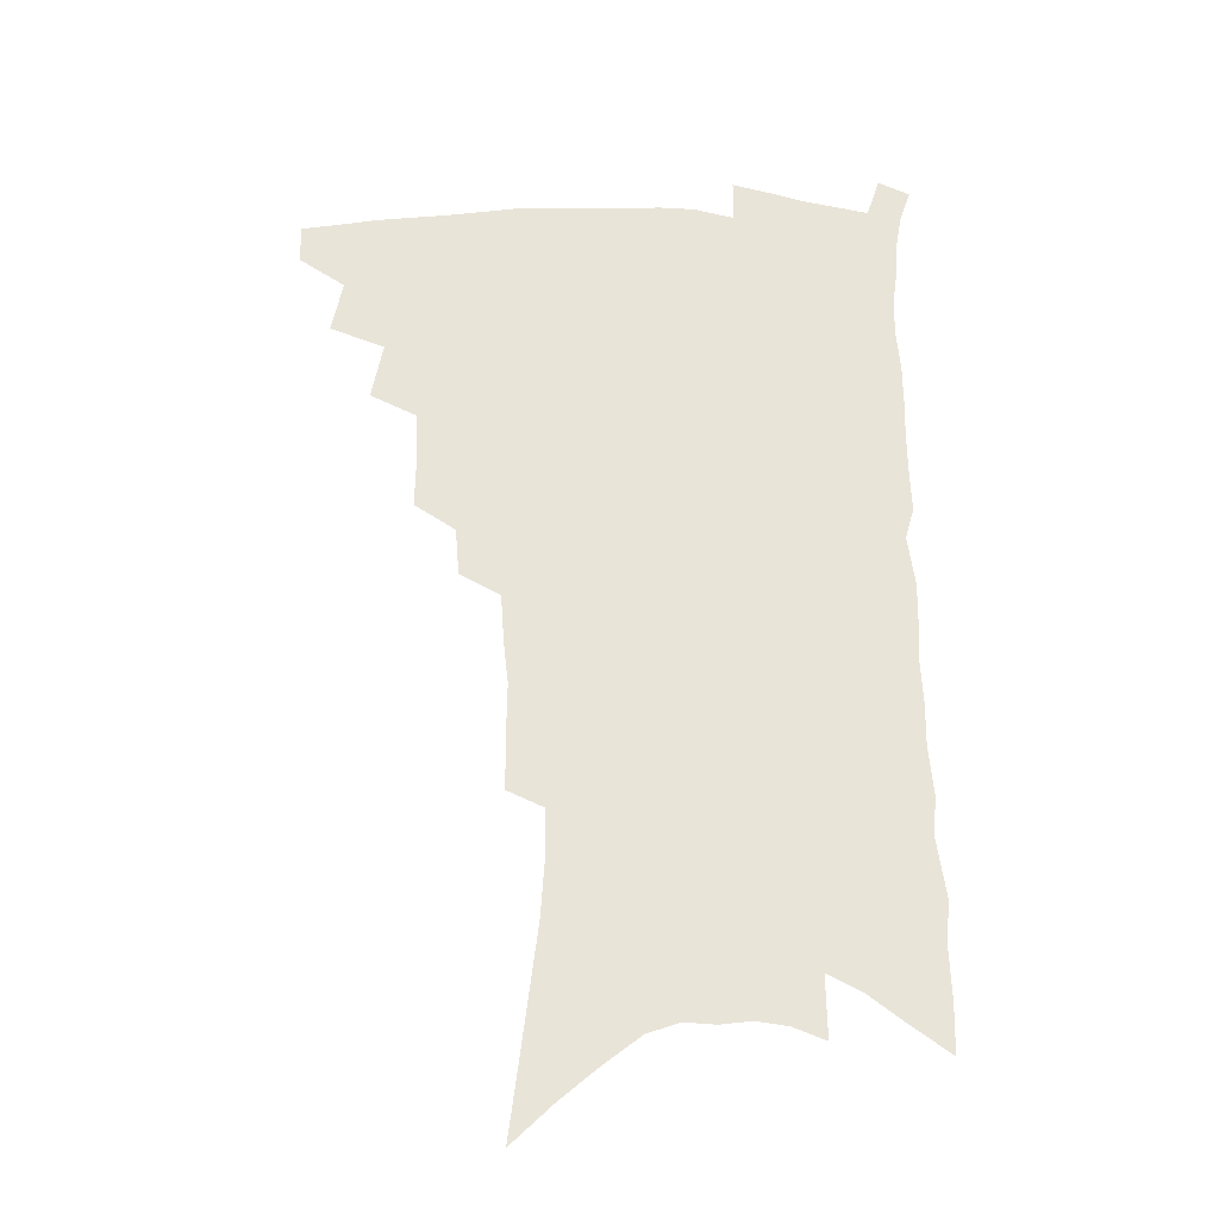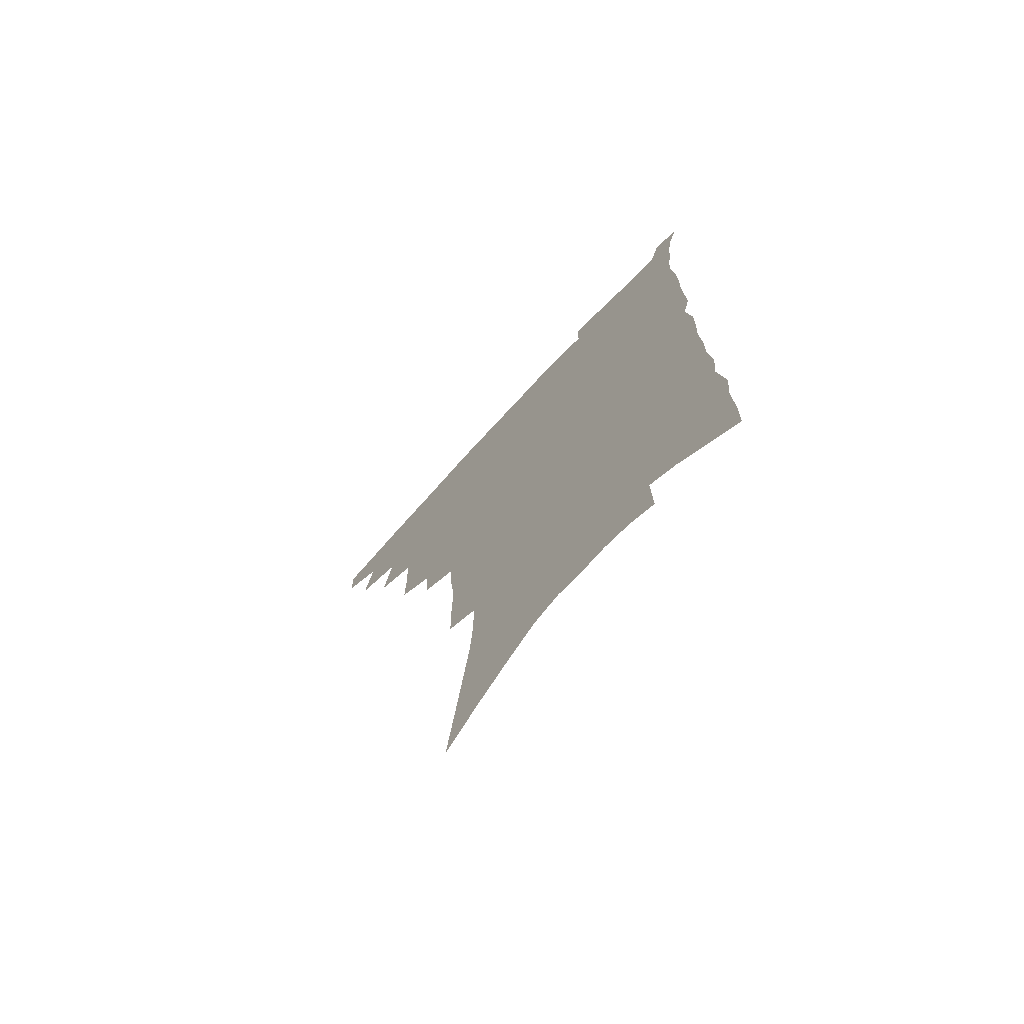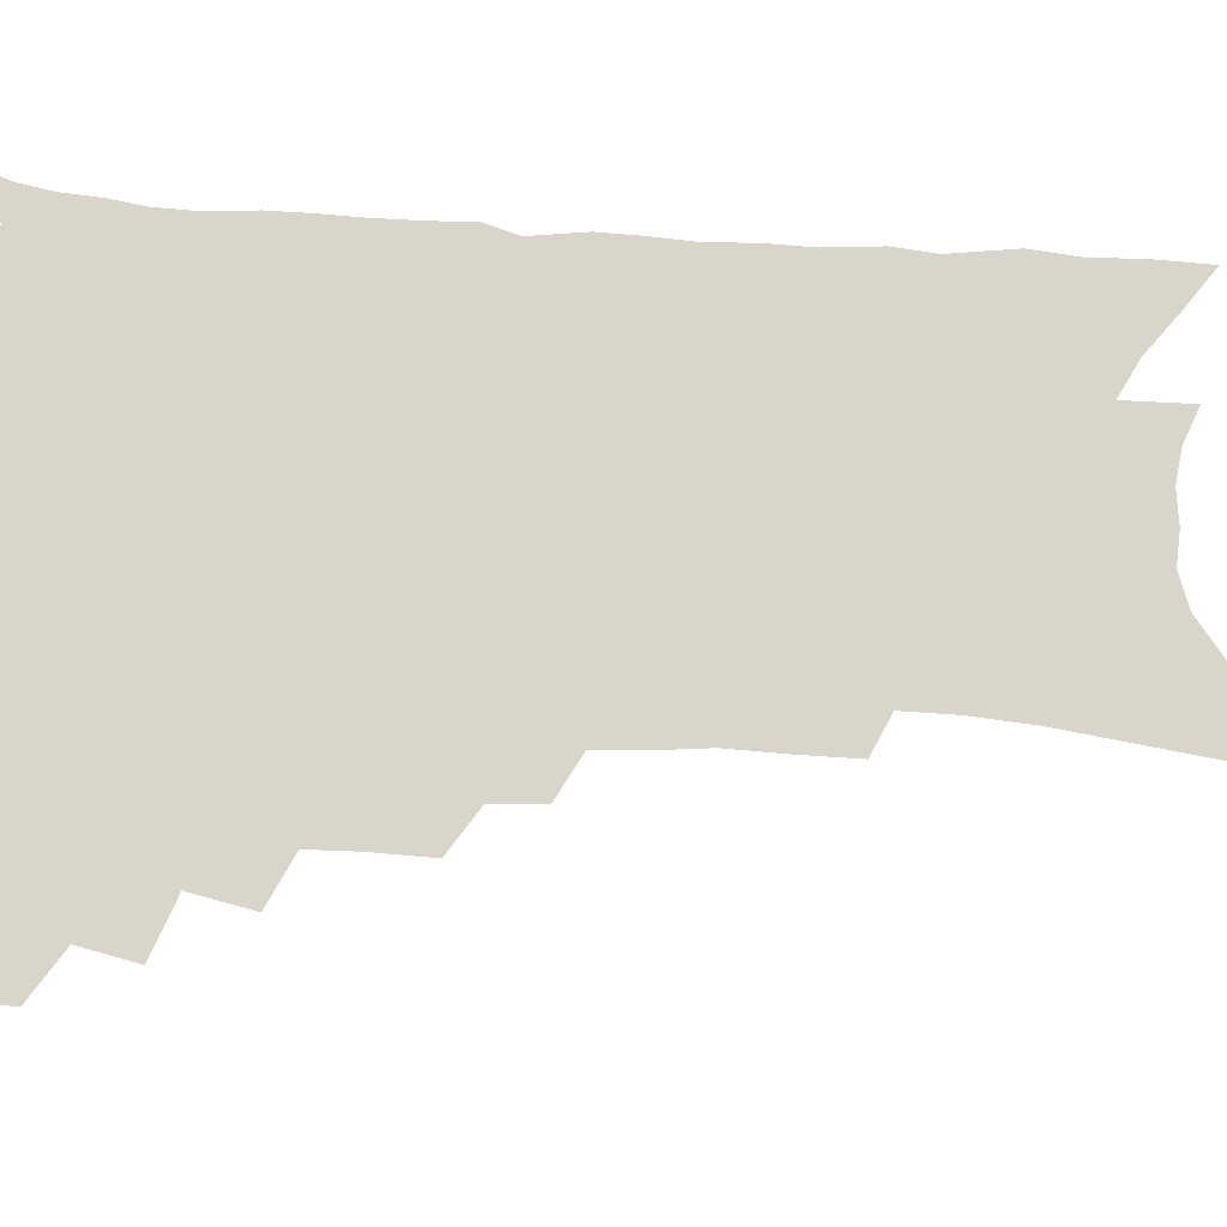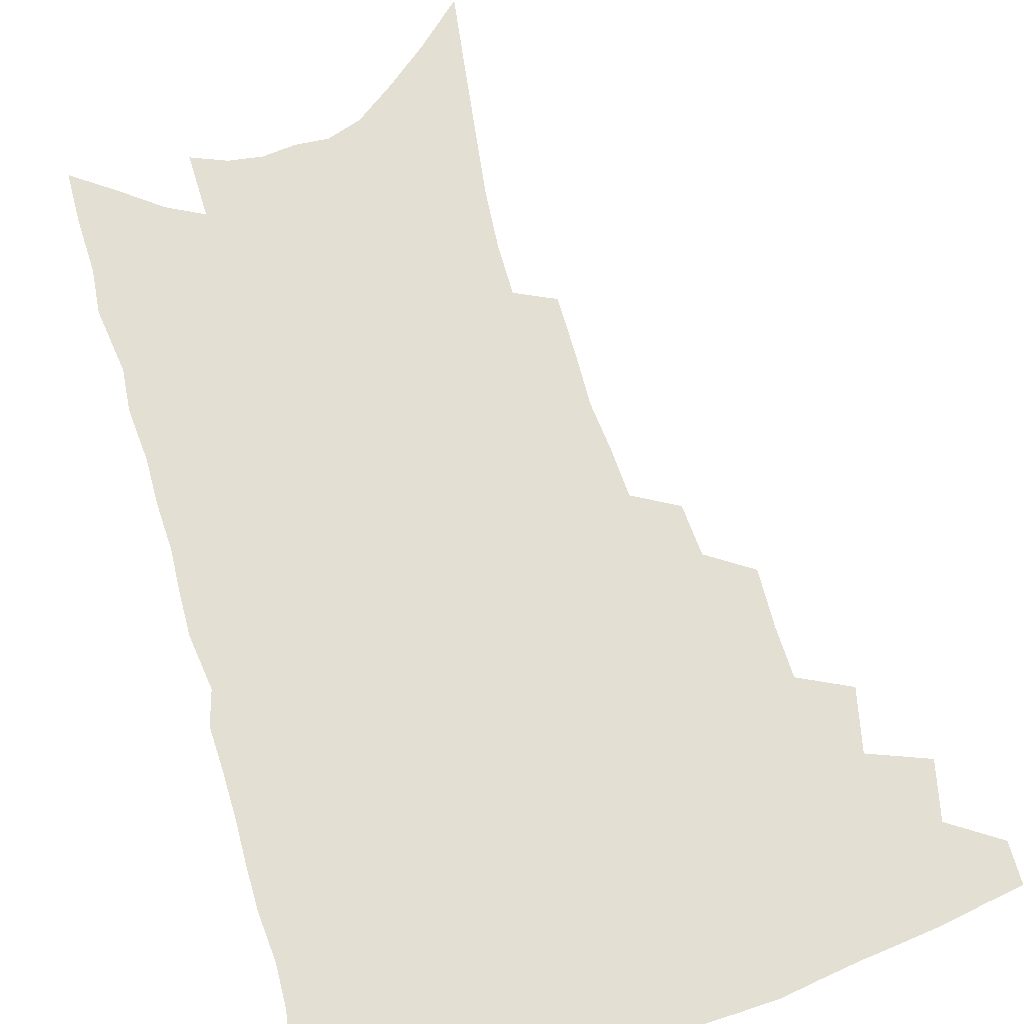
<metadata>
{"format":"obj","ext":"obj","renderer":"f3d","projection":"perspective","resolution":1024,"background":"white","views":[{"elev":-28.5,"azim":-3.5,"up":"+Y"},{"elev":-72.6,"azim":47.0,"up":"+Y"},{"elev":74.3,"azim":-85.9,"up":"+Z"},{"elev":66.9,"azim":164.5,"up":"+Z"}]}
</metadata>
<code>
v 476.6 467.3 0
v 476.6 481.9 0
v 490 435.9 0
v 494.1 456 0
v 493.3 470.4 0
v 490.5 484.5 0
v 506.3 406.4 0
v 510.7 428.2 0
v 509.3 443.4 0
v 509.6 459.2 0
v 507 472.9 0
v 504.2 487.2 0
v 524.3 359.7 0
v 524.7 380.2 0
v 524 398.1 0
v 527.1 418.9 0
v 525.2 432.3 0
v 524.6 447.4 0
v 523.1 461.2 0
v 521 474.9 0
v 518.4 489.2 0
v 541.3 331.6 0
v 539.9 349.7 0
v 540.3 370.7 0
v 540.7 390.2 0
v 541.3 408 0
v 540.3 421.4 0
v 539.8 436.1 0
v 538.6 449.8 0
v 536.9 463.3 0
v 534.7 477.1 0
v 532.5 491.1 0
v 559.7 247.2 0
v 559.5 266.9 0
v 559.9 288.2 0
v 558 304.7 0
v 556.8 323.3 0
v 556.1 343.2 0
v 555.2 360.5 0
v 553.9 376.2 0
v 553.1 391.2 0
v 553.8 408.8 0
v 554.3 424.9 0
v 553.8 438.8 0
v 552.3 451.9 0
v 550.4 465.3 0
v 548.4 479.1 0
v 546.2 493.3 0
v 562.5 122.5 0
v 565.9 149.3 0
v 569.1 175.1 0
v 572.3 200.6 0
v 573.7 222.3 0
v 573.7 240.9 0
v 574.1 262.6 0
v 573.4 280.7 0
v 572.2 297.8 0
v 571.2 315.5 0
v 569.9 332.4 0
v 569.4 350.5 0
v 568.4 366.3 0
v 568.6 383.6 0
v 568.3 398.9 0
v 568.1 413.7 0
v 567.7 427.6 0
v 566.9 440.5 0
v 566.4 453.6 0
v 564.5 466.6 0
v 562.2 480.7 0
v 559.8 495.7 0
v 578.6 138 0
v 581.8 164.8 0
v 585.1 192 0
v 586.1 212.8 0
v 587 234.1 0
v 586.1 250.8 0
v 586.3 271.5 0
v 585.9 290.5 0
v 584.9 307.3 0
v 583.9 323.8 0
v 582.7 339.5 0
v 581.9 355.5 0
v 581.4 371.7 0
v 581 386.7 0
v 581.1 402.4 0
v 580.9 416.4 0
v 580.3 429.2 0
v 580 442.1 0
v 579.5 454.8 0
v 578 467.7 0
v 576 481.7 0
v 573.9 496.5 0
v 593.2 150.4 0
v 595.4 174.9 0
v 598.1 201.7 0
v 598.8 222.7 0
v 598.7 241.3 0
v 598.2 259.5 0
v 597.6 276.6 0
v 597 294.6 0
v 596.3 312.6 0
v 595.2 327.3 0
v 594.7 344.2 0
v 593.8 358.8 0
v 593.5 374.8 0
v 593.1 389.1 0
v 593.1 404 0
v 593 417.9 0
v 592.9 431.1 0
v 592.5 443.2 0
v 591.9 455.7 0
v 591.2 468.5 0
v 590 481.9 0
v 587.9 497.1 0
v 607.1 161.1 0
v 609.1 186.5 0
v 610 208.5 0
v 609.9 226.6 0
v 609.6 244.3 0
v 609 261.4 0
v 608.9 282.3 0
v 608.1 298.4 0
v 607.3 314.1 0
v 606.8 331.9 0
v 606 345.6 0
v 605.3 360.1 0
v 605.1 375.9 0
v 605.1 391.2 0
v 605 405.3 0
v 605.2 419.2 0
v 604.9 431.1 0
v 604.8 443.7 0
v 604.8 456.4 0
v 604.2 468.9 0
v 603.6 481.9 0
v 601.7 497.5 0
v 619.3 165.5 0
v 620.6 190 0
v 621 211 0
v 621.1 231.1 0
v 620.5 246.6 0
v 620.3 266.8 0
v 619.7 283.5 0
v 619 300.3 0
v 618.4 317.3 0
v 617.8 332.5 0
v 617.4 348 0
v 617 362.9 0
v 616.8 378.6 0
v 616.6 392 0
v 616.6 404.5 0
v 617 420.1 0
v 617.1 431.9 0
v 617.5 444.6 0
v 617.3 456.9 0
v 616.8 469.6 0
v 616.7 482.4 0
v 615.1 498.7 0
v 631.1 164.9 0
v 631.9 191.1 0
v 632.1 213.5 0
v 631.9 232.6 0
v 631.6 249.9 0
v 631.2 265.5 0
v 630.6 282.8 0
v 630 299.6 0
v 629.4 317.1 0
v 628.9 334.1 0
v 628.6 348.3 0
v 628.3 363.8 0
v 628.2 378.2 0
v 628.1 392.6 0
v 628.2 406.1 0
v 628.5 419.5 0
v 629 431.3 0
v 629.6 445.3 0
v 629.9 457 0
v 630.2 469.3 0
v 629.9 482.7 0
v 628.8 498.4 0
v 643.1 166.4 0
v 643.3 191.6 0
v 643.4 209.8 0
v 642.8 231.5 0
v 642.6 248.9 0
v 642.1 265.2 0
v 641.4 283.1 0
v 640.9 299.9 0
v 640.5 315.6 0
v 639.9 333.2 0
v 639.8 347.4 0
v 639.4 363.3 0
v 639.6 377.1 0
v 639.5 392.1 0
v 639.7 405.4 0
v 639.8 419.1 0
v 640.8 430.5 0
v 641.4 444.2 0
v 642.1 456.5 0
v 642.8 468.8 0
v 643.7 481.5 0
v 644.4 495 0
v 644.3 511.2 0
v 655.2 164.8 0
v 654.9 188.9 0
v 654.6 209.2 0
v 655.3 224.4 0
v 653.7 247.4 0
v 653 265.4 0
v 652.3 282.8 0
v 651.7 300.1 0
v 651.7 314 0
v 651 331.5 0
v 651.2 345.6 0
v 651.6 359.4 0
v 651.1 375.4 0
v 651 390.3 0
v 651.3 403.6 0
v 651.7 417 0
v 652.6 429.7 0
v 653.1 443.8 0
v 654.2 455.7 0
v 655.3 467.8 0
v 656.5 480.2 0
v 657.6 493.2 0
v 658 508.1 0
v 667.6 159.9 0
v 667.1 183.5 0
v 666.7 204.1 0
v 666.4 223.1 0
v 665.3 243.9 0
v 664.3 263.2 0
v 663.2 281.7 0
v 662.8 297.8 0
v 662.7 312.8 0
v 662.3 329 0
v 663.2 342.1 0
v 663 357.5 0
v 663 372.3 0
v 662.7 387.8 0
v 663 401.6 0
v 662.8 416.4 0
v 664.6 428 0
v 665.1 441.7 0
v 666.3 454.2 0
v 667.6 466.4 0
v 669 478.8 0
v 670.6 491 0
v 671.9 504.5 0
v 680.1 177 0
v 679.2 198.4 0
v 677.9 220 0
v 678.1 237.1 0
v 677.5 255.3 0
v 676.6 273.4 0
v 675.5 291.3 0
v 674.8 308 0
v 675.3 322.6 0
v 676 336.7 0
v 675.3 353.2 0
v 675.1 368.5 0
v 675.5 382.9 0
v 675.8 397.3 0
v 676.8 410.8 0
v 676.8 425.3 0
v 677.8 438.5 0
v 678.2 452.7 0
v 679.6 465.1 0
v 681.1 477.3 0
v 683 489.5 0
v 684.7 502.2 0
v 694.8 166 0
v 693.2 188.8 0
v 693.2 207.6 0
v 691.4 229.1 0
v 691.1 246.7 0
v 690.3 264.9 0
v 689.9 281.7 0
v 688.6 299.7 0
v 689.1 314.7 0
v 689.4 329.9 0
v 688.4 347 0
v 688 362.8 0
v 689.2 376.5 0
v 690.2 390.5 0
v 690.1 405.6 0
v 689 422 0
v 690.6 434.9 0
v 691.5 448.7 0
v 692 462.6 0
v 693.5 475.2 0
v 695.3 487.6 0
v 697.4 499.8 0
v 702.4 515 0
v 709.5 155.6 0
v 709.9 174.3 0
v 709.2 194.4 0
v 710.6 210.7 0
v 707.3 234 0
v 708.5 249.3 0
v 706.8 268.5 0
v 706.9 284.7 0
v 706 302 0
v 706.7 317 0
v 707 332.8 0
v 704.2 352.3 0
v 707.6 364.3 0
v 706.9 380.5 0
v 706.6 396.2 0
v 706.9 411.4 0
v 706.8 426.7 0
v 705.2 444.1 0
v 705.6 458.6 0
v 707.3 471.4 0
v 708.2 485.1 0
v 710.3 497.5 0
v 714.5 509.8 0
f 4 5 1
f 1 5 2
f 5 6 2
f 8 9 3
f 3 9 4
f 9 10 4
f 4 10 5
f 10 11 5
f 5 11 6
f 11 12 6
f 15 16 7
f 7 16 8
f 16 17 8
f 8 17 9
f 17 18 9
f 9 18 10
f 18 19 10
f 10 19 11
f 19 20 11
f 11 20 12
f 20 21 12
f 23 24 13
f 13 24 14
f 24 25 14
f 14 25 15
f 25 26 15
f 15 26 16
f 26 27 16
f 16 27 17
f 27 28 17
f 17 28 18
f 28 29 18
f 18 29 19
f 29 30 19
f 19 30 20
f 30 31 20
f 20 31 21
f 31 32 21
f 37 38 22
f 22 38 23
f 38 39 23
f 23 39 24
f 39 40 24
f 24 40 25
f 40 41 25
f 25 41 26
f 41 42 26
f 26 42 27
f 42 43 27
f 27 43 28
f 43 44 28
f 28 44 29
f 44 45 29
f 29 45 30
f 45 46 30
f 30 46 31
f 46 47 31
f 31 47 32
f 47 48 32
f 54 55 33
f 33 55 34
f 55 56 34
f 34 56 35
f 56 57 35
f 35 57 36
f 57 58 36
f 36 58 37
f 58 59 37
f 37 59 38
f 59 60 38
f 38 60 39
f 60 61 39
f 39 61 40
f 61 62 40
f 40 62 41
f 62 63 41
f 41 63 42
f 63 64 42
f 42 64 43
f 64 65 43
f 43 65 44
f 65 66 44
f 44 66 45
f 66 67 45
f 45 67 46
f 67 68 46
f 46 68 47
f 68 69 47
f 47 69 48
f 69 70 48
f 49 71 50
f 71 72 50
f 50 72 51
f 72 73 51
f 51 73 52
f 73 74 52
f 52 74 53
f 74 75 53
f 53 75 54
f 75 76 54
f 54 76 55
f 76 77 55
f 55 77 56
f 77 78 56
f 56 78 57
f 78 79 57
f 57 79 58
f 79 80 58
f 58 80 59
f 80 81 59
f 59 81 60
f 81 82 60
f 60 82 61
f 82 83 61
f 61 83 62
f 83 84 62
f 62 84 63
f 84 85 63
f 63 85 64
f 85 86 64
f 64 86 65
f 86 87 65
f 65 87 66
f 87 88 66
f 66 88 67
f 88 89 67
f 67 89 68
f 89 90 68
f 68 90 69
f 90 91 69
f 69 91 70
f 91 92 70
f 71 93 72
f 93 94 72
f 72 94 73
f 94 95 73
f 73 95 74
f 95 96 74
f 74 96 75
f 96 97 75
f 75 97 76
f 97 98 76
f 76 98 77
f 98 99 77
f 77 99 78
f 99 100 78
f 78 100 79
f 100 101 79
f 79 101 80
f 101 102 80
f 80 102 81
f 102 103 81
f 81 103 82
f 103 104 82
f 82 104 83
f 104 105 83
f 83 105 84
f 105 106 84
f 84 106 85
f 106 107 85
f 85 107 86
f 107 108 86
f 86 108 87
f 108 109 87
f 87 109 88
f 109 110 88
f 88 110 89
f 110 111 89
f 89 111 90
f 111 112 90
f 90 112 91
f 112 113 91
f 91 113 92
f 113 114 92
f 93 115 94
f 115 116 94
f 94 116 95
f 116 117 95
f 95 117 96
f 117 118 96
f 96 118 97
f 118 119 97
f 97 119 98
f 119 120 98
f 98 120 99
f 120 121 99
f 99 121 100
f 121 122 100
f 100 122 101
f 122 123 101
f 101 123 102
f 123 124 102
f 102 124 103
f 124 125 103
f 103 125 104
f 125 126 104
f 104 126 105
f 126 127 105
f 105 127 106
f 127 128 106
f 106 128 107
f 128 129 107
f 107 129 108
f 129 130 108
f 108 130 109
f 130 131 109
f 109 131 110
f 131 132 110
f 110 132 111
f 132 133 111
f 111 133 112
f 133 134 112
f 112 134 113
f 134 135 113
f 113 135 114
f 135 136 114
f 115 137 116
f 137 138 116
f 116 138 117
f 138 139 117
f 117 139 118
f 139 140 118
f 118 140 119
f 140 141 119
f 119 141 120
f 141 142 120
f 120 142 121
f 142 143 121
f 121 143 122
f 143 144 122
f 122 144 123
f 144 145 123
f 123 145 124
f 145 146 124
f 124 146 125
f 146 147 125
f 125 147 126
f 147 148 126
f 126 148 127
f 148 149 127
f 127 149 128
f 149 150 128
f 128 150 129
f 150 151 129
f 129 151 130
f 151 152 130
f 130 152 131
f 152 153 131
f 131 153 132
f 153 154 132
f 132 154 133
f 154 155 133
f 133 155 134
f 155 156 134
f 134 156 135
f 156 157 135
f 135 157 136
f 157 158 136
f 137 159 138
f 159 160 138
f 138 160 139
f 160 161 139
f 139 161 140
f 161 162 140
f 140 162 141
f 162 163 141
f 141 163 142
f 163 164 142
f 142 164 143
f 164 165 143
f 143 165 144
f 165 166 144
f 144 166 145
f 166 167 145
f 145 167 146
f 167 168 146
f 146 168 147
f 168 169 147
f 147 169 148
f 169 170 148
f 148 170 149
f 170 171 149
f 149 171 150
f 171 172 150
f 150 172 151
f 172 173 151
f 151 173 152
f 173 174 152
f 152 174 153
f 174 175 153
f 153 175 154
f 175 176 154
f 154 176 155
f 176 177 155
f 155 177 156
f 177 178 156
f 156 178 157
f 178 179 157
f 157 179 158
f 179 180 158
f 159 181 160
f 181 182 160
f 160 182 161
f 182 183 161
f 161 183 162
f 183 184 162
f 162 184 163
f 184 185 163
f 163 185 164
f 185 186 164
f 164 186 165
f 186 187 165
f 165 187 166
f 187 188 166
f 166 188 167
f 188 189 167
f 167 189 168
f 189 190 168
f 168 190 169
f 190 191 169
f 169 191 170
f 191 192 170
f 170 192 171
f 192 193 171
f 171 193 172
f 193 194 172
f 172 194 173
f 194 195 173
f 173 195 174
f 195 196 174
f 174 196 175
f 196 197 175
f 175 197 176
f 197 198 176
f 176 198 177
f 198 199 177
f 177 199 178
f 199 200 178
f 178 200 179
f 200 201 179
f 179 201 180
f 201 202 180
f 181 204 182
f 204 205 182
f 182 205 183
f 205 206 183
f 183 206 184
f 206 207 184
f 184 207 185
f 207 208 185
f 185 208 186
f 208 209 186
f 186 209 187
f 209 210 187
f 187 210 188
f 210 211 188
f 188 211 189
f 211 212 189
f 189 212 190
f 212 213 190
f 190 213 191
f 213 214 191
f 191 214 192
f 214 215 192
f 192 215 193
f 215 216 193
f 193 216 194
f 216 217 194
f 194 217 195
f 217 218 195
f 195 218 196
f 218 219 196
f 196 219 197
f 219 220 197
f 197 220 198
f 220 221 198
f 198 221 199
f 221 222 199
f 199 222 200
f 222 223 200
f 200 223 201
f 223 224 201
f 201 224 202
f 224 225 202
f 202 225 203
f 225 226 203
f 204 227 205
f 227 228 205
f 205 228 206
f 228 229 206
f 206 229 207
f 229 230 207
f 207 230 208
f 230 231 208
f 208 231 209
f 231 232 209
f 209 232 210
f 232 233 210
f 210 233 211
f 233 234 211
f 211 234 212
f 234 235 212
f 212 235 213
f 235 236 213
f 213 236 214
f 236 237 214
f 214 237 215
f 237 238 215
f 215 238 216
f 238 239 216
f 216 239 217
f 239 240 217
f 217 240 218
f 240 241 218
f 218 241 219
f 241 242 219
f 219 242 220
f 242 243 220
f 220 243 221
f 243 244 221
f 221 244 222
f 244 245 222
f 222 245 223
f 245 246 223
f 223 246 224
f 246 247 224
f 224 247 225
f 247 248 225
f 225 248 226
f 248 249 226
f 228 250 229
f 250 251 229
f 229 251 230
f 251 252 230
f 230 252 231
f 252 253 231
f 231 253 232
f 253 254 232
f 232 254 233
f 254 255 233
f 233 255 234
f 255 256 234
f 234 256 235
f 256 257 235
f 235 257 236
f 257 258 236
f 236 258 237
f 258 259 237
f 237 259 238
f 259 260 238
f 238 260 239
f 260 261 239
f 239 261 240
f 261 262 240
f 240 262 241
f 262 263 241
f 241 263 242
f 263 264 242
f 242 264 243
f 264 265 243
f 243 265 244
f 265 266 244
f 244 266 245
f 266 267 245
f 245 267 246
f 267 268 246
f 246 268 247
f 268 269 247
f 247 269 248
f 269 270 248
f 248 270 249
f 270 271 249
f 250 272 251
f 272 273 251
f 251 273 252
f 273 274 252
f 252 274 253
f 274 275 253
f 253 275 254
f 275 276 254
f 254 276 255
f 276 277 255
f 255 277 256
f 277 278 256
f 256 278 257
f 278 279 257
f 257 279 258
f 279 280 258
f 258 280 259
f 280 281 259
f 259 281 260
f 281 282 260
f 260 282 261
f 282 283 261
f 261 283 262
f 283 284 262
f 262 284 263
f 284 285 263
f 263 285 264
f 285 286 264
f 264 286 265
f 286 287 265
f 265 287 266
f 287 288 266
f 266 288 267
f 288 289 267
f 267 289 268
f 289 290 268
f 268 290 269
f 290 291 269
f 269 291 270
f 291 292 270
f 270 292 271
f 292 293 271
f 272 295 273
f 295 296 273
f 273 296 274
f 296 297 274
f 274 297 275
f 297 298 275
f 275 298 276
f 298 299 276
f 276 299 277
f 299 300 277
f 277 300 278
f 300 301 278
f 278 301 279
f 301 302 279
f 279 302 280
f 302 303 280
f 280 303 281
f 303 304 281
f 281 304 282
f 304 305 282
f 282 305 283
f 305 306 283
f 283 306 284
f 306 307 284
f 284 307 285
f 307 308 285
f 285 308 286
f 308 309 286
f 286 309 287
f 309 310 287
f 287 310 288
f 310 311 288
f 288 311 289
f 311 312 289
f 289 312 290
f 312 313 290
f 290 313 291
f 313 314 291
f 291 314 292
f 314 315 292
f 292 315 293
f 315 316 293
f 293 316 294
f 316 317 294

</code>
